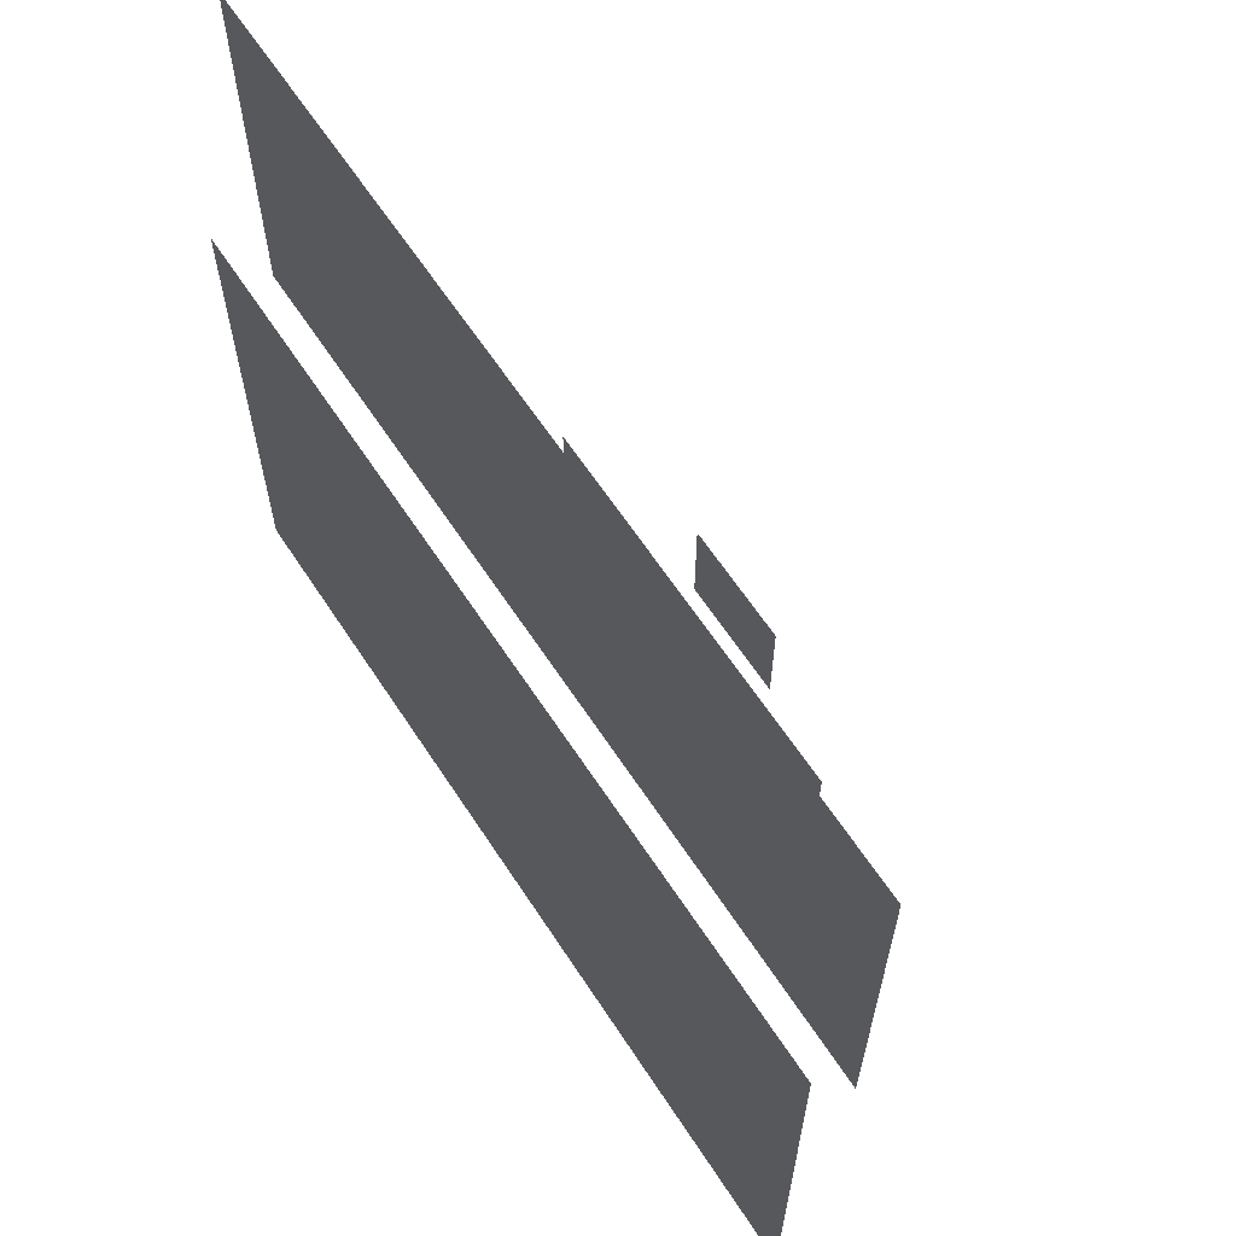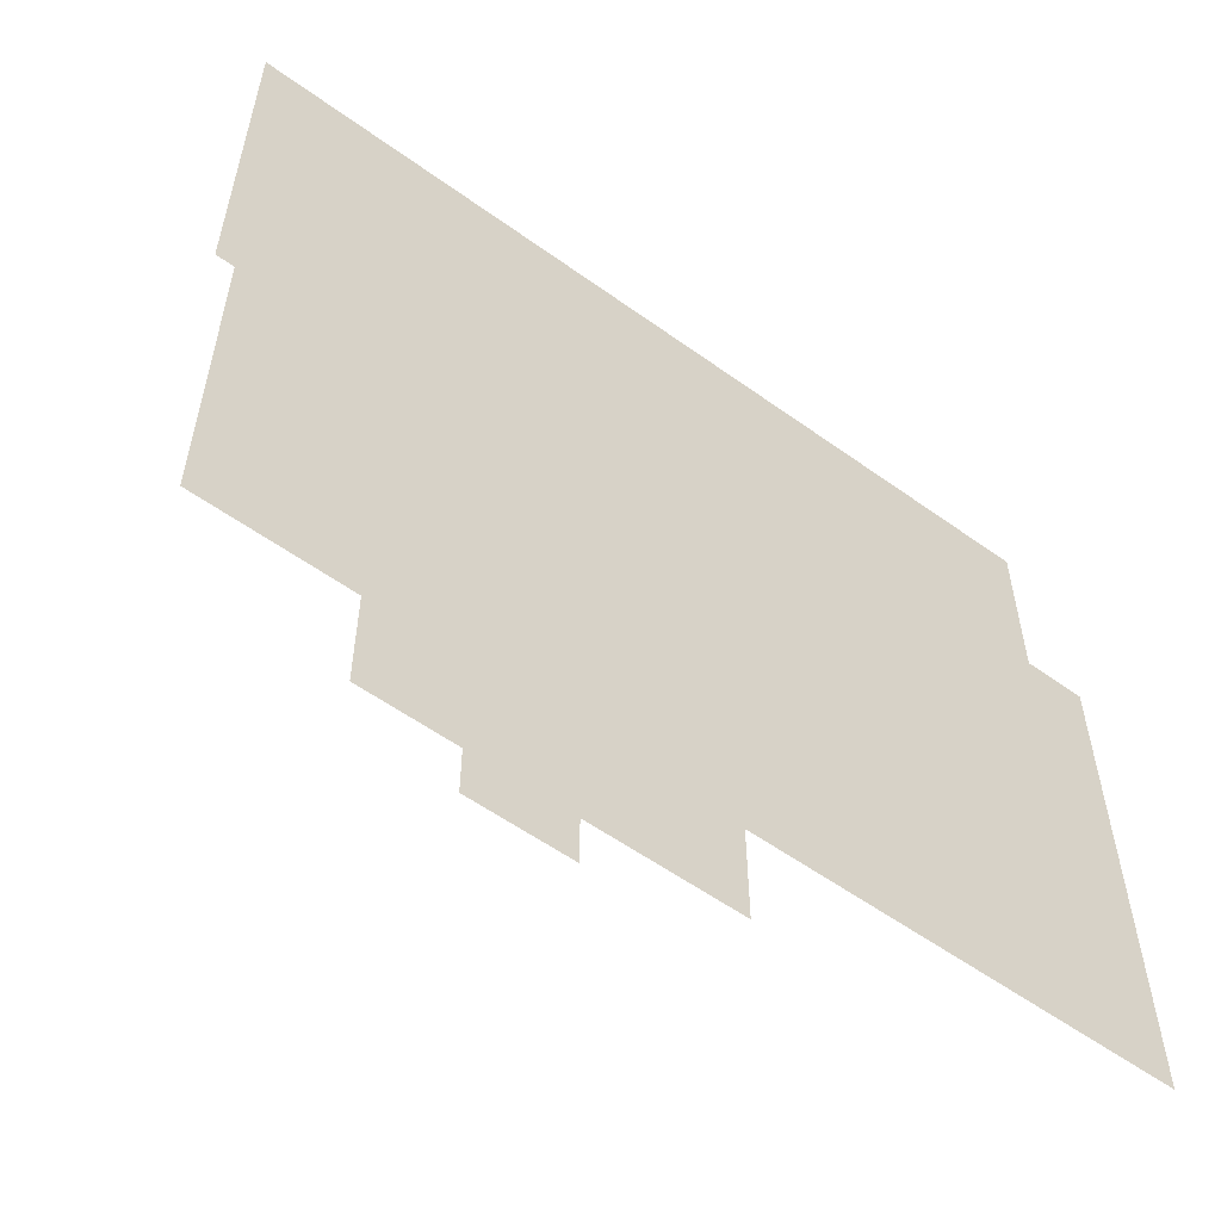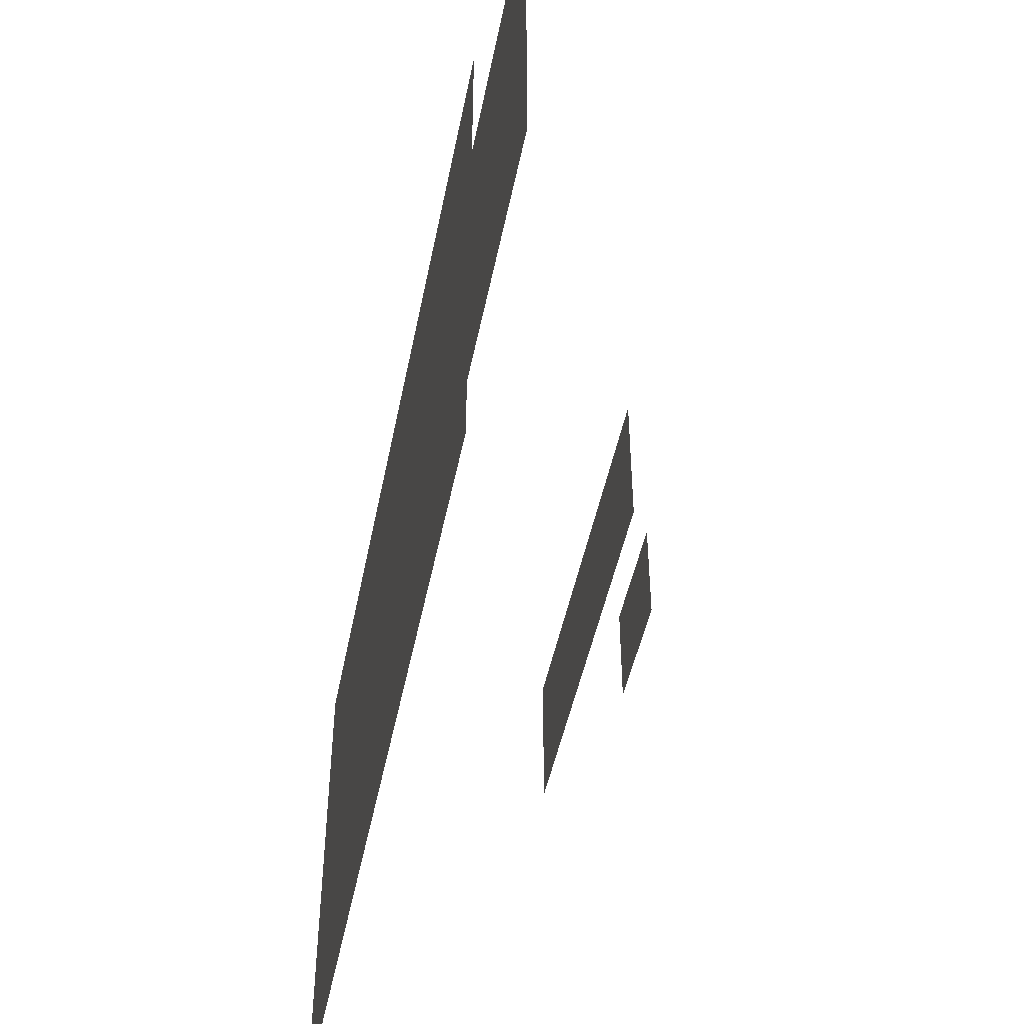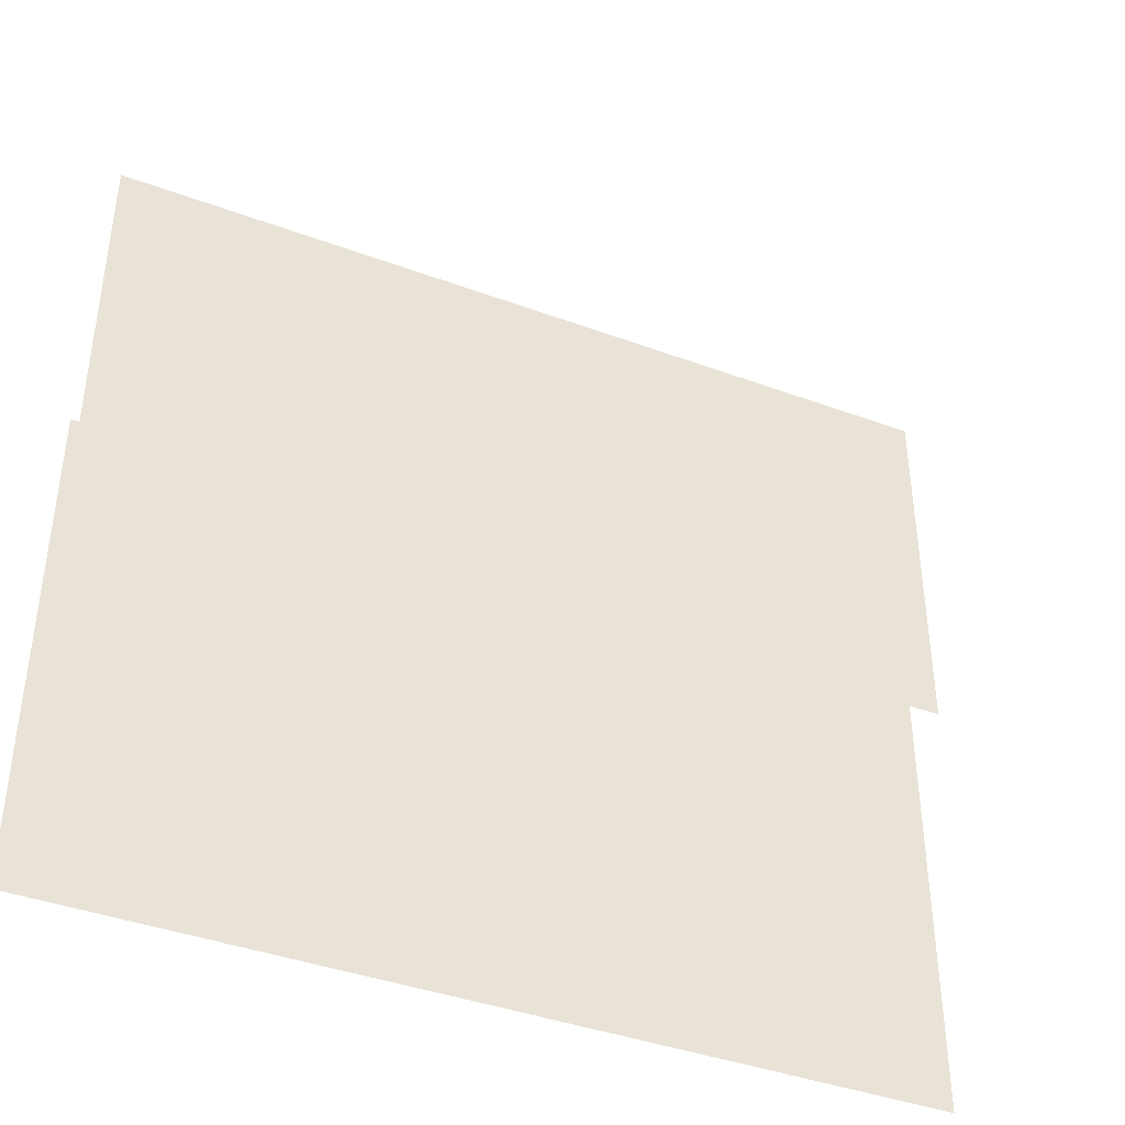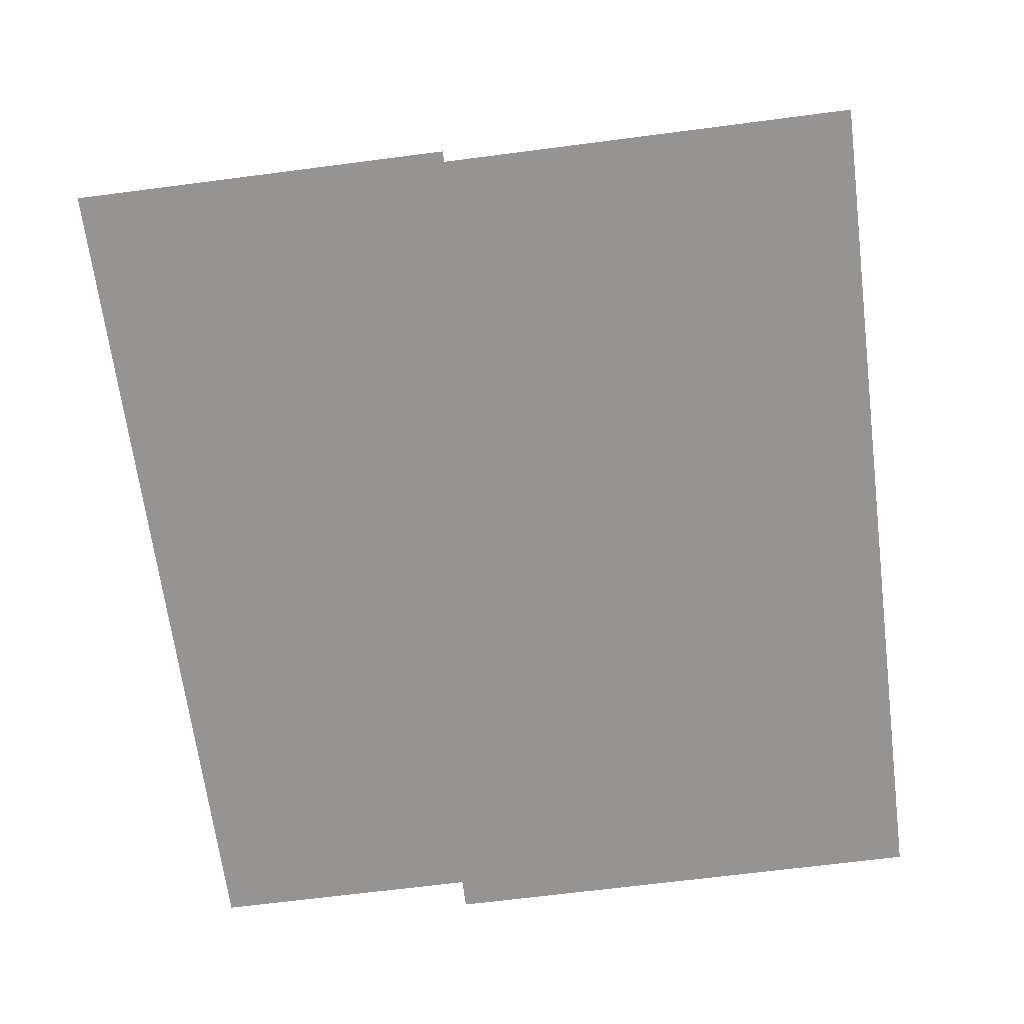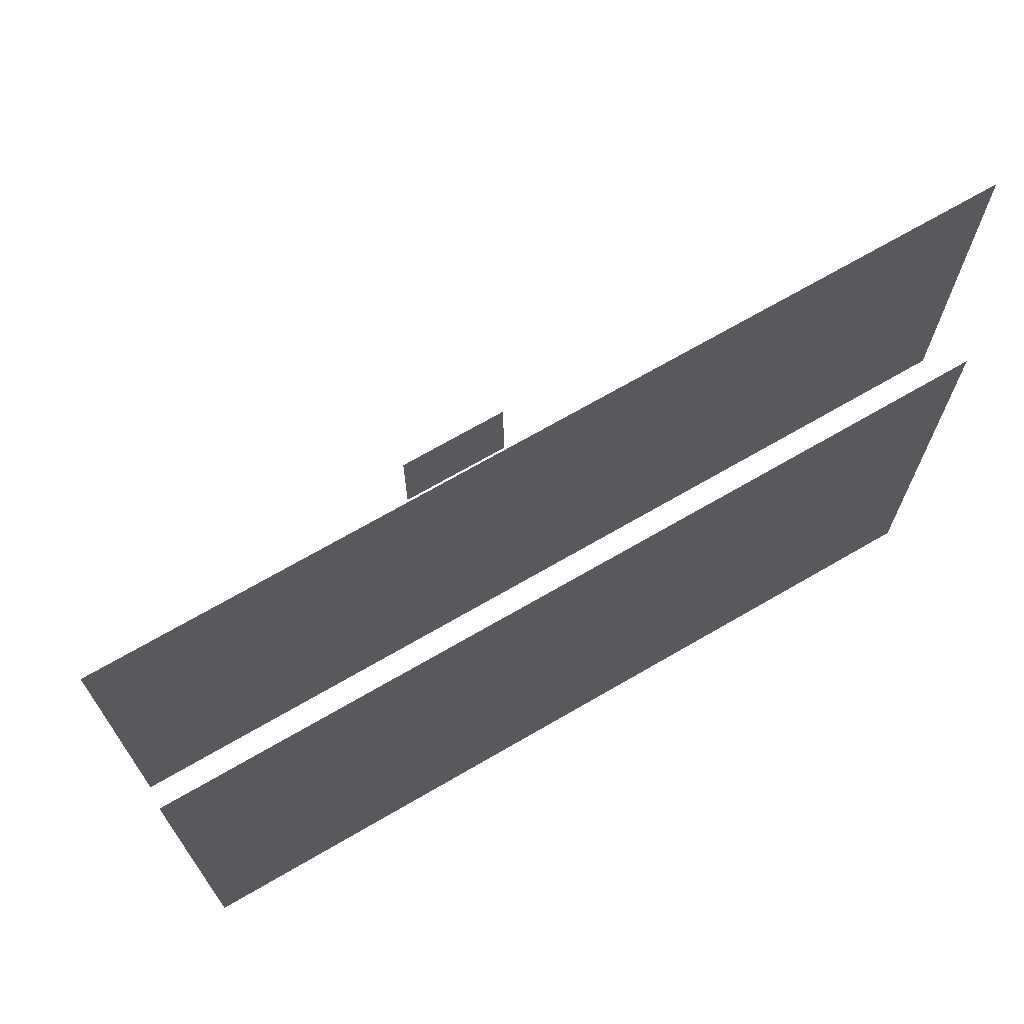
<metadata>
{"format":"obj","ext":"obj","renderer":"f3d","projection":"perspective","resolution":1024,"background":"white","views":[{"elev":63.0,"azim":-123.2,"up":"+Y"},{"elev":-56.4,"azim":143.0,"up":"+Y"},{"elev":-46.8,"azim":-101.1,"up":"+Y"},{"elev":-40.5,"azim":-24.4,"up":"+Y"},{"elev":-67.1,"azim":-82.6,"up":"+Z"},{"elev":70.4,"azim":149.9,"up":"+Y"}]}
</metadata>
<code>
g default
v -0.1543 -0.1329 -0.07297
v 0.1783 -0.1329 -0.07297
v -0.1543 0.06003 -0.07297
v 0.1783 0.06003 -0.07297
g giraffe:pPlane4
f 1 2 4 3
g default
v -0.1543 0.02338 -0.05461
v 0.1783 0.02338 -0.05461
v -0.1543 0.1684 -0.05461
v 0.1783 0.1684 -0.05461
g giraffe:pPlane6
f 5 6 8 7
g default
v -0.06252 -0.05444 -0.000141
v 0.08652 -0.05444 -0.000141
v -0.06252 -0.001206 -0.000141
v 0.08652 -0.001206 -0.000141
g giraffe:pPlane5
f 9 10 12 11
g default
v -0.01062 -0.04707 0.01871
v 0.03462 -0.04707 0.01871
v -0.01062 -0.007145 0.01871
v 0.03462 -0.007145 0.01871
g giraffe:pPlane3
f 13 14 16 15

</code>
